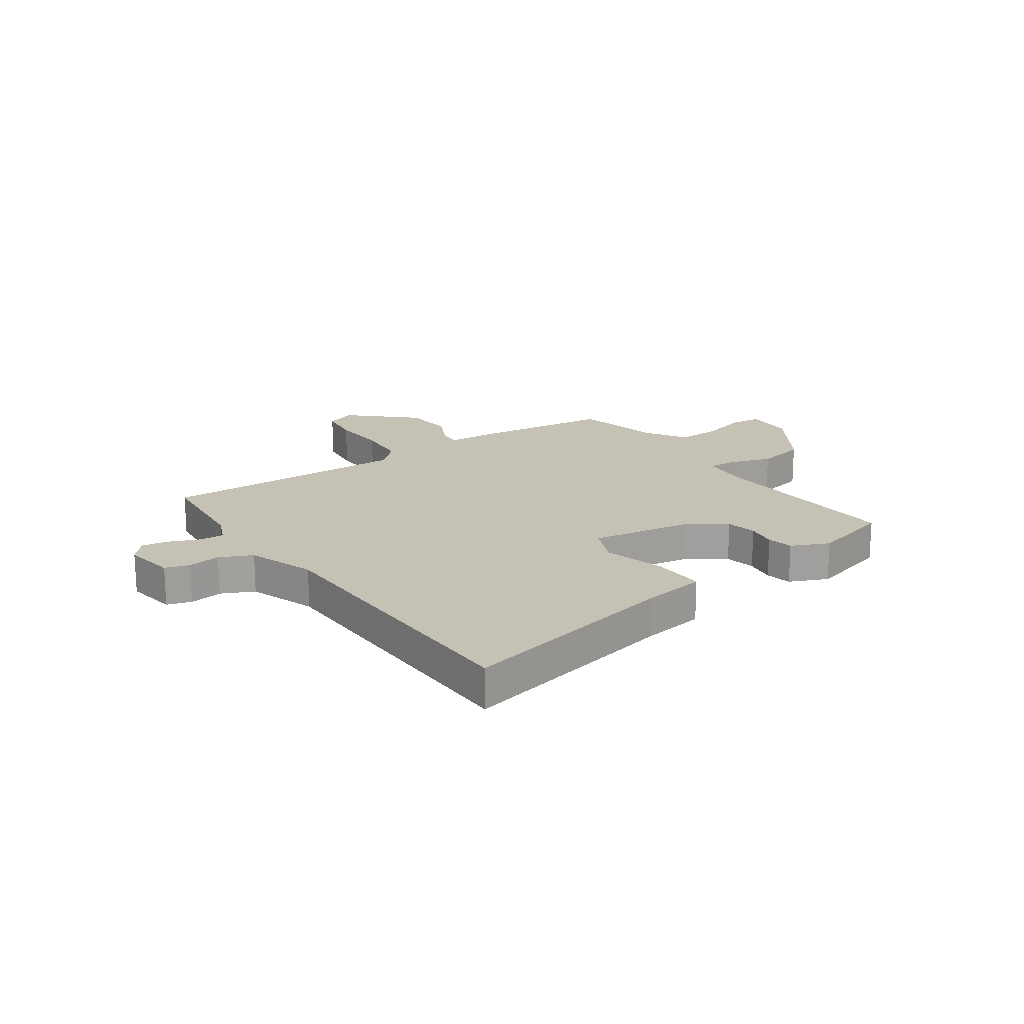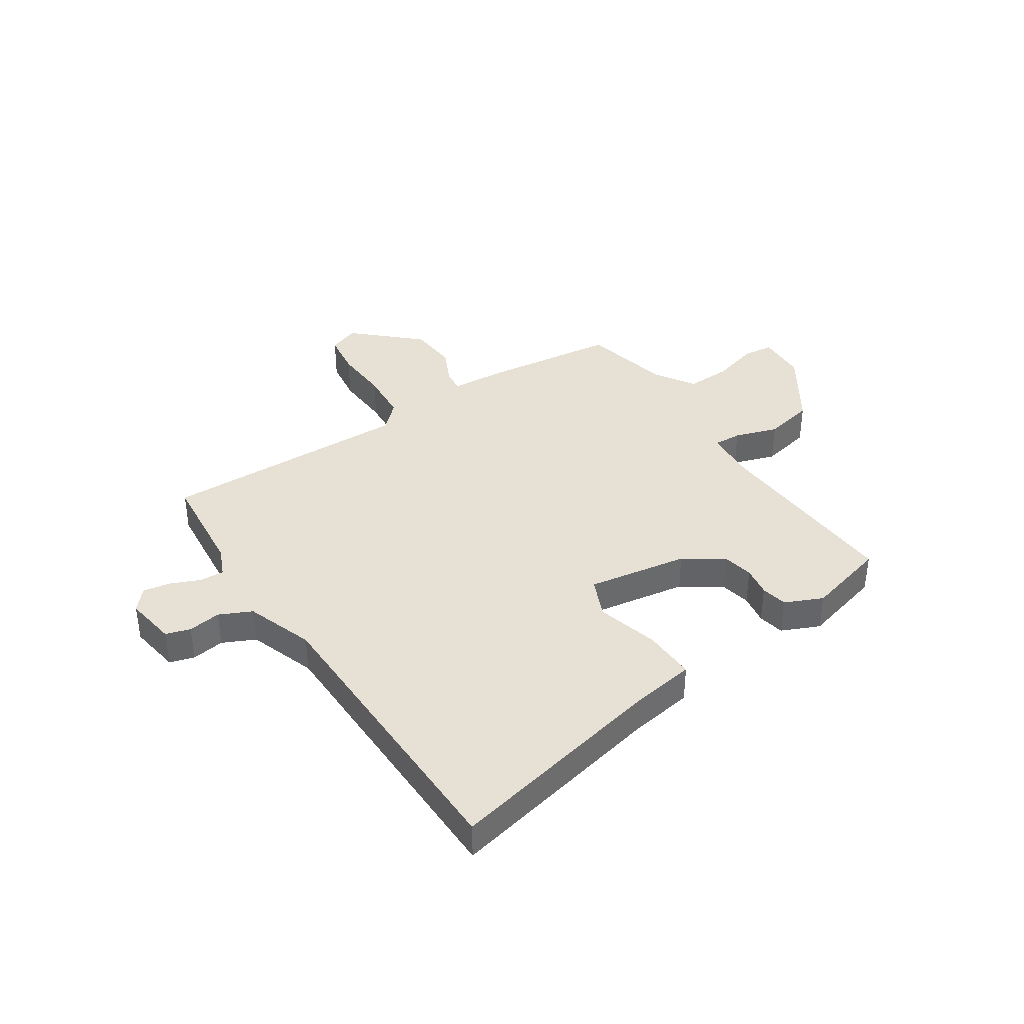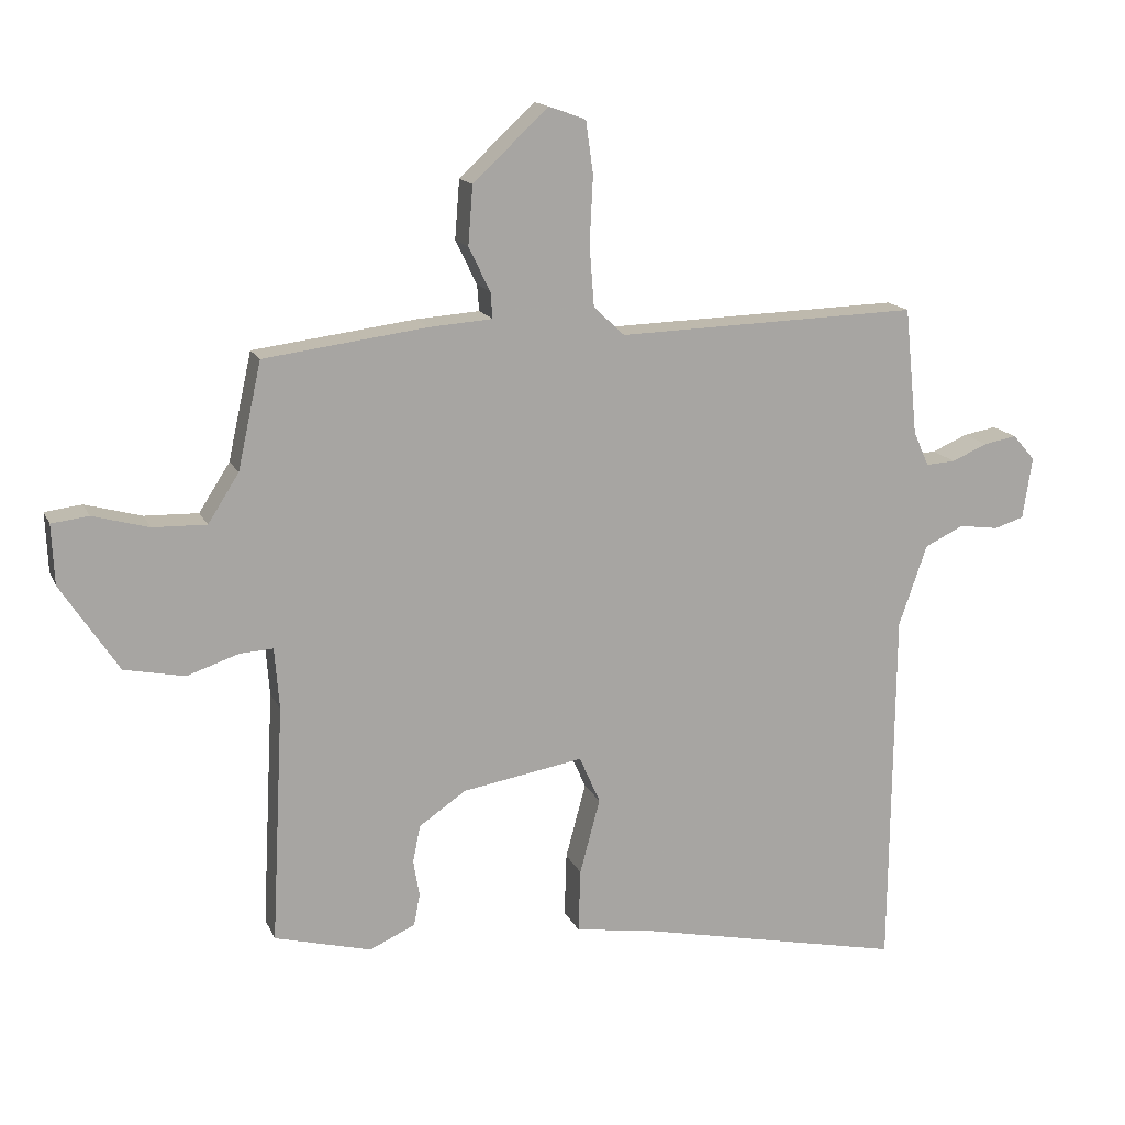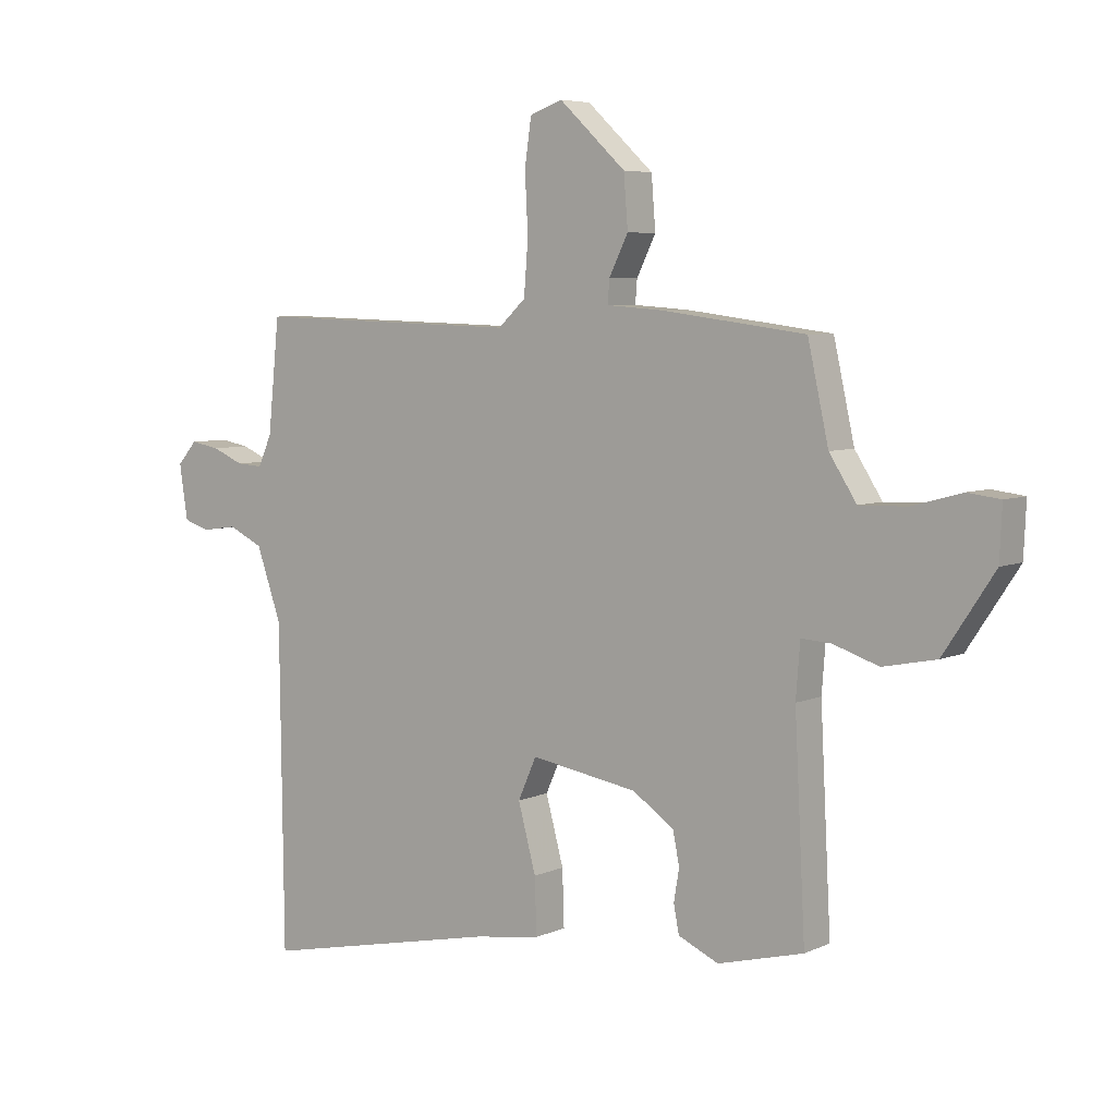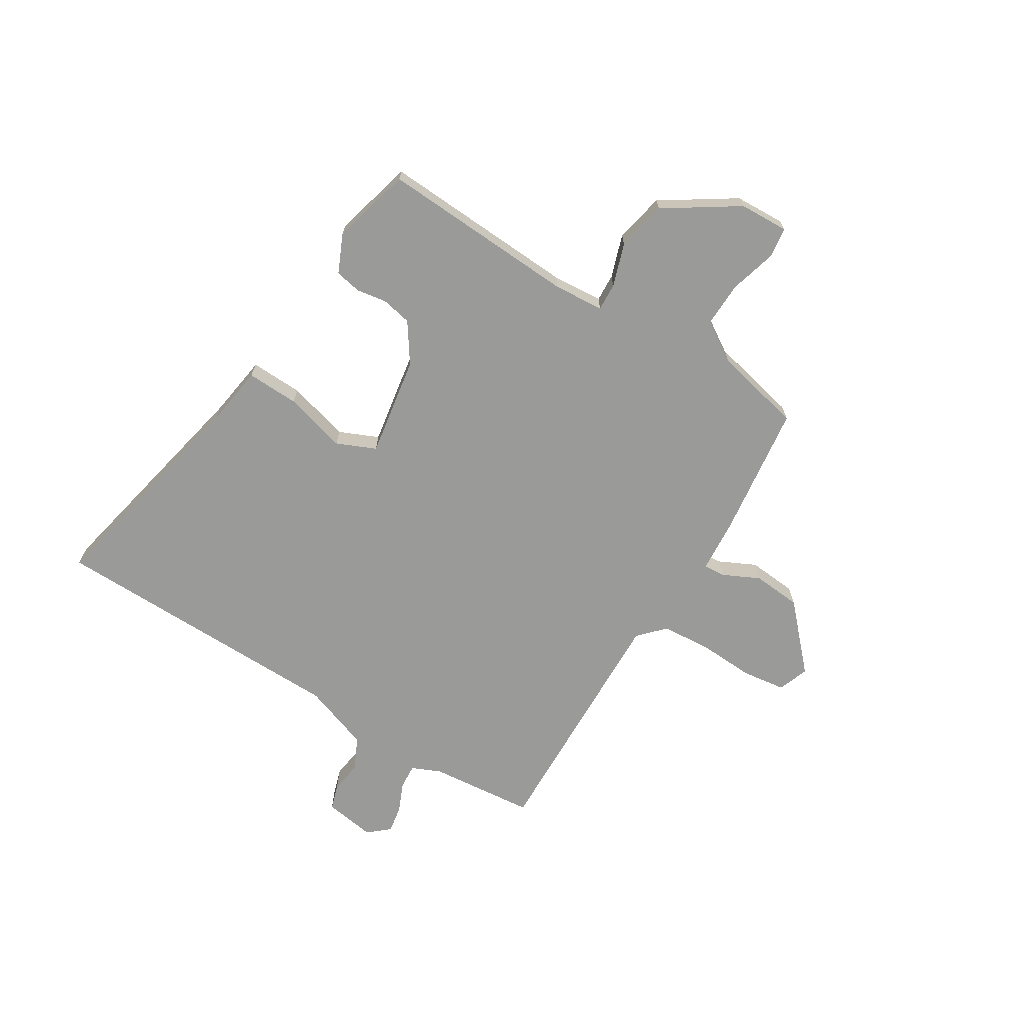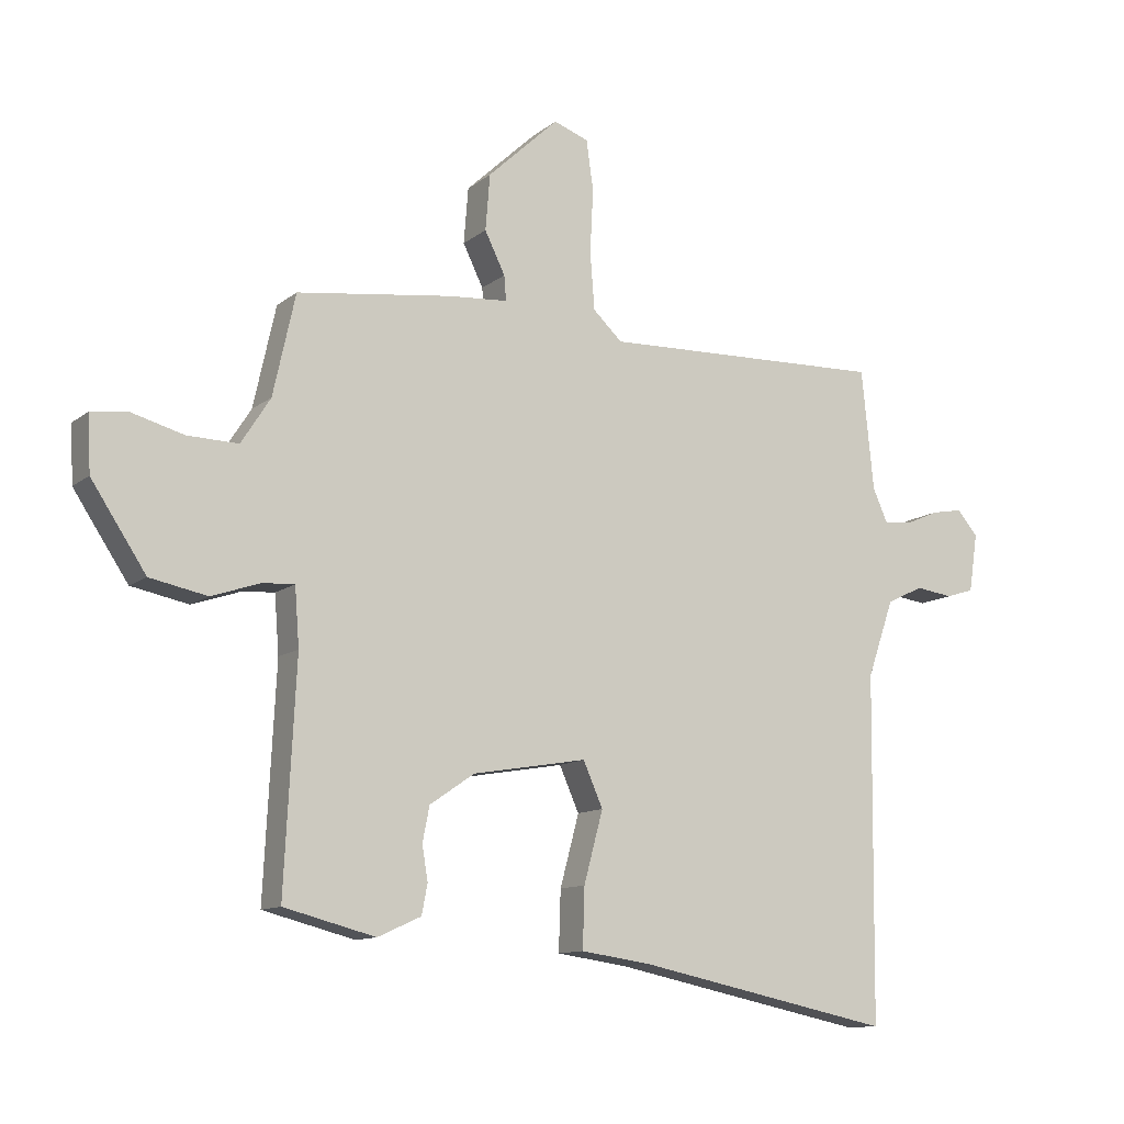
<metadata>
{"format":"obj","ext":"obj","renderer":"f3d","projection":"perspective","resolution":1024,"background":"white","views":[{"elev":18.8,"azim":144.7,"up":"+Y"},{"elev":39.0,"azim":146.2,"up":"+Y"},{"elev":15.0,"azim":-17.7,"up":"+Z"},{"elev":5.8,"azim":-143.4,"up":"+Z"},{"elev":-69.2,"azim":-121.9,"up":"+Y"},{"elev":-11.5,"azim":-29.6,"up":"+Z"}]}
</metadata>
<code>
v 0.516 0.07 0.467
v 0.535 0.07 0.278
v 0.558 0.07 0.226
v 0.602 0.07 0.229
v 0.655 0.07 0.252
v 0.704 0.07 0.261
v 0.737 0.07 0.223
v 0.723 0.07 0.131
v 0.679 0.07 0.117
v 0.62 0.07 0.125
v 0.562 0.07 0.097
v 0.52 0.07 -0.024
v 0.514 0.07 -0.565
v 0.111 0.07 -0.481
v -0.001 0.07 -0.465
v 0.002 0.07 -0.371
v 0.032 0.07 -0.259
v 0.001 0.07 -0.189
v -0.179 0.07 -0.22
v -0.249 0.07 -0.268
v -0.26 0.07 -0.323
v -0.251 0.07 -0.377
v -0.26 0.07 -0.424
v -0.328 0.07 -0.455
v -0.472 0.07 -0.418
v -0.454 0.07 -0.064
v -0.461 0.07 0.027
v -0.511 0.07 0.024
v -0.588 0.07 -0.002
v -0.678 0.07 0.016
v -0.764 0.07 0.146
v -0.768 0.07 0.235
v -0.713 0.07 0.242
v -0.629 0.07 0.219
v -0.549 0.07 0.217
v -0.503 0.07 0.289
v -0.468 0.07 0.448
v -0.225 0.07 0.48
v -0.131 0.07 0.487
v -0.134 0.07 0.526
v -0.166 0.07 0.591
v -0.159 0.07 0.679
v -0.047 0.07 0.784
v 0.008 0.07 0.764
v 0.019 0.07 0.686
v 0.014 0.07 0.586
v 0.021 0.07 0.496
v 0.067 0.07 0.453
v 0.516 0 0.467
v 0.535 0 0.278
v 0.558 0 0.226
v 0.602 0 0.229
v 0.655 0 0.252
v 0.704 0 0.261
v 0.737 0 0.223
v 0.723 0 0.131
v 0.679 0 0.117
v 0.62 0 0.125
v 0.562 0 0.097
v 0.52 0 -0.024
v 0.514 0 -0.565
v 0.111 0 -0.481
v -0.001 0 -0.465
v 0.002 0 -0.371
v 0.032 0 -0.259
v 0.001 0 -0.189
v -0.179 0 -0.22
v -0.249 0 -0.268
v -0.26 0 -0.323
v -0.251 0 -0.377
v -0.26 0 -0.424
v -0.328 0 -0.455
v -0.472 0 -0.418
v -0.454 0 -0.064
v -0.461 0 0.027
v -0.511 0 0.024
v -0.588 0 -0.002
v -0.678 0 0.016
v -0.764 0 0.146
v -0.768 0 0.235
v -0.713 0 0.242
v -0.629 0 0.219
v -0.549 0 0.217
v -0.503 0 0.289
v -0.468 0 0.448
v -0.225 0 0.48
v -0.131 0 0.487
v -0.134 0 0.526
v -0.166 0 0.591
v -0.159 0 0.679
v -0.047 0 0.784
v 0.008 0 0.764
v 0.019 0 0.686
v 0.014 0 0.586
v 0.021 0 0.496
v 0.067 0 0.453
f 44 45 46
f 43 44 46
f 42 43 46
f 41 42 46
f 40 41 46
f 39 40 46 47
f 39 47 48
f 38 39 48
f 37 38 48
f 36 37 48
f 32 33 34
f 31 32 34
f 30 31 34
f 29 30 34
f 28 29 34
f 27 28 34 35
f 24 25 26
f 23 24 26
f 22 23 26
f 21 22 26
f 20 21 26 27
f 48 1 2
f 36 48 2
f 35 36 2
f 27 35 2
f 20 27 2
f 19 20 2
f 14 15 16 17
f 12 13 14 17
f 8 9 10
f 7 8 10
f 6 7 10
f 5 6 10
f 4 5 10
f 3 4 10 11
f 3 11 12
f 2 3 12
f 19 2 12
f 18 19 12
f 12 17 18
f 94 93 92
f 94 92 91
f 94 91 90
f 94 90 89
f 94 89 88
f 95 94 88 87
f 96 95 87
f 96 87 86
f 96 86 85
f 96 85 84
f 82 81 80
f 82 80 79
f 82 79 78
f 82 78 77
f 82 77 76
f 83 82 76 75
f 74 73 72
f 74 72 71
f 74 71 70
f 74 70 69
f 75 74 69 68
f 50 49 96
f 50 96 84
f 50 84 83
f 50 83 75
f 50 75 68
f 50 68 67
f 65 64 63 62
f 65 62 61 60
f 58 57 56
f 58 56 55
f 58 55 54
f 58 54 53
f 58 53 52
f 59 58 52 51
f 60 59 51
f 60 51 50
f 60 50 67
f 60 67 66
f 66 65 60
f 1 49 50 2
f 2 50 51 3
f 3 51 52 4
f 4 52 53 5
f 5 53 54 6
f 6 54 55 7
f 7 55 56 8
f 8 56 57 9
f 9 57 58 10
f 10 58 59 11
f 11 59 60 12
f 12 60 61 13
f 13 61 62 14
f 14 62 63 15
f 15 63 64 16
f 16 64 65 17
f 17 65 66 18
f 18 66 67 19
f 19 67 68 20
f 20 68 69 21
f 21 69 70 22
f 22 70 71 23
f 23 71 72 24
f 24 72 73 25
f 25 73 74 26
f 26 74 75 27
f 27 75 76 28
f 28 76 77 29
f 29 77 78 30
f 30 78 79 31
f 31 79 80 32
f 32 80 81 33
f 33 81 82 34
f 34 82 83 35
f 35 83 84 36
f 36 84 85 37
f 37 85 86 38
f 38 86 87 39
f 39 87 88 40
f 40 88 89 41
f 41 89 90 42
f 42 90 91 43
f 43 91 92 44
f 44 92 93 45
f 45 93 94 46
f 46 94 95 47
f 47 95 96 48
f 48 96 49 1

</code>
